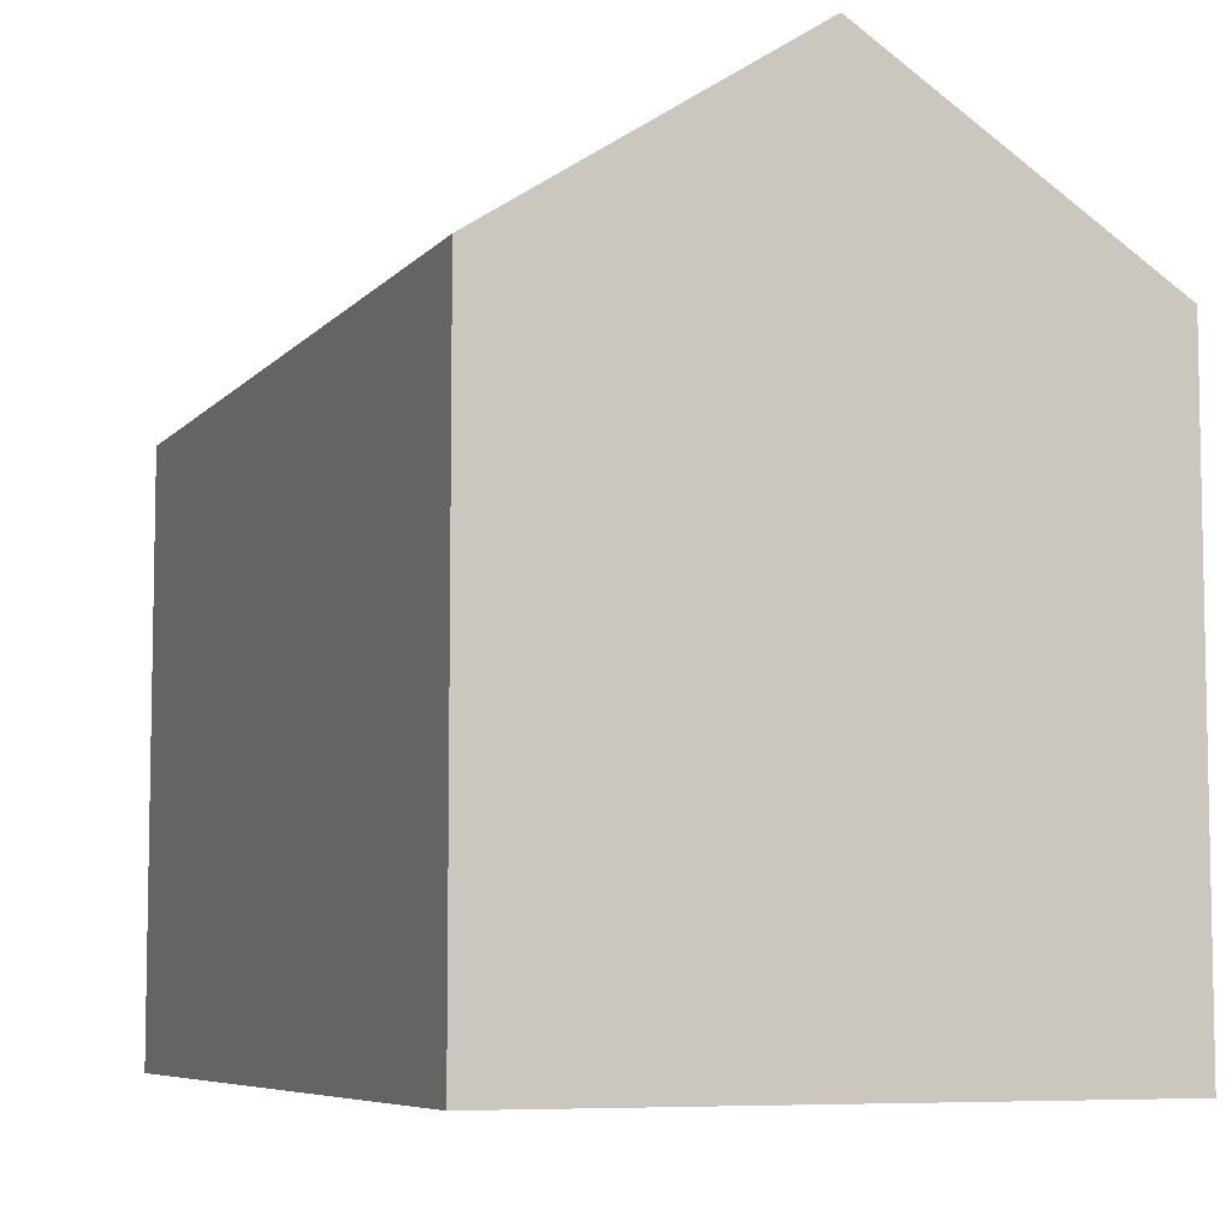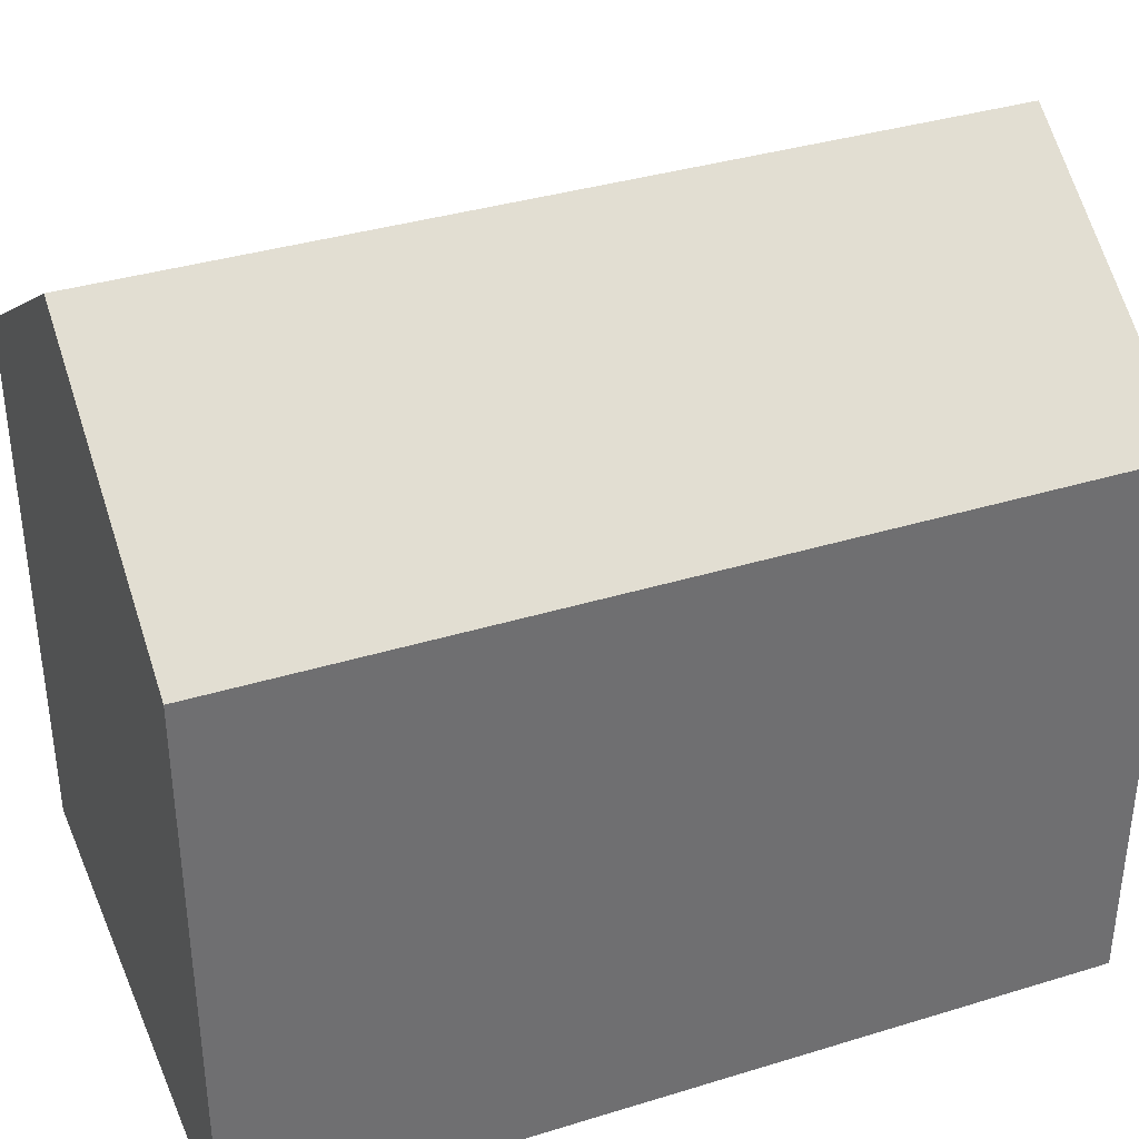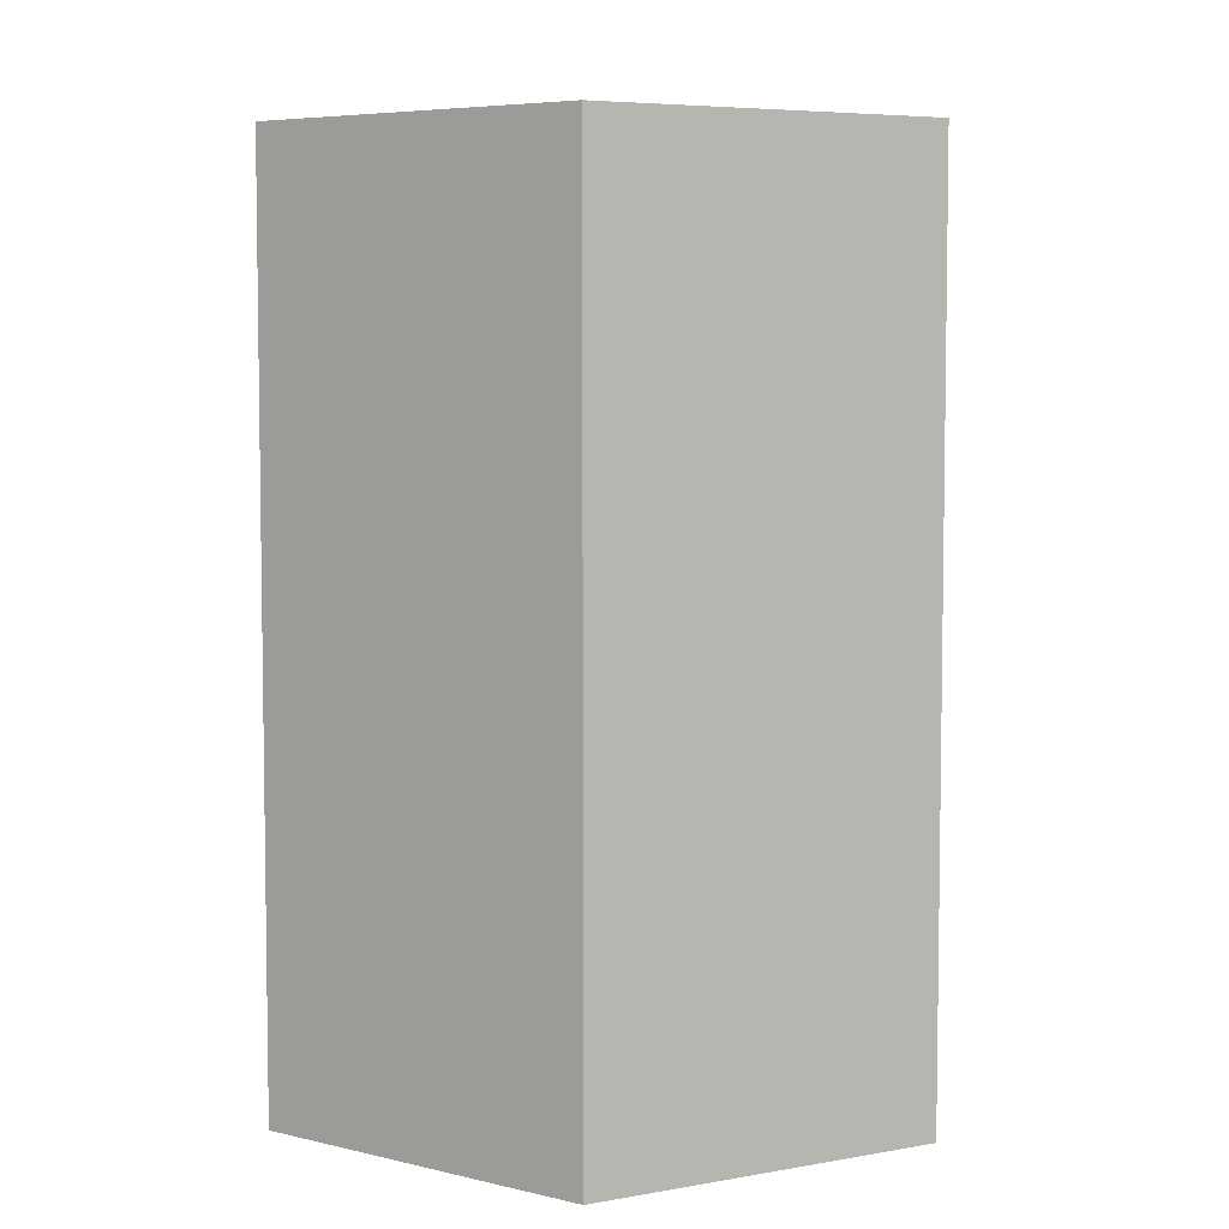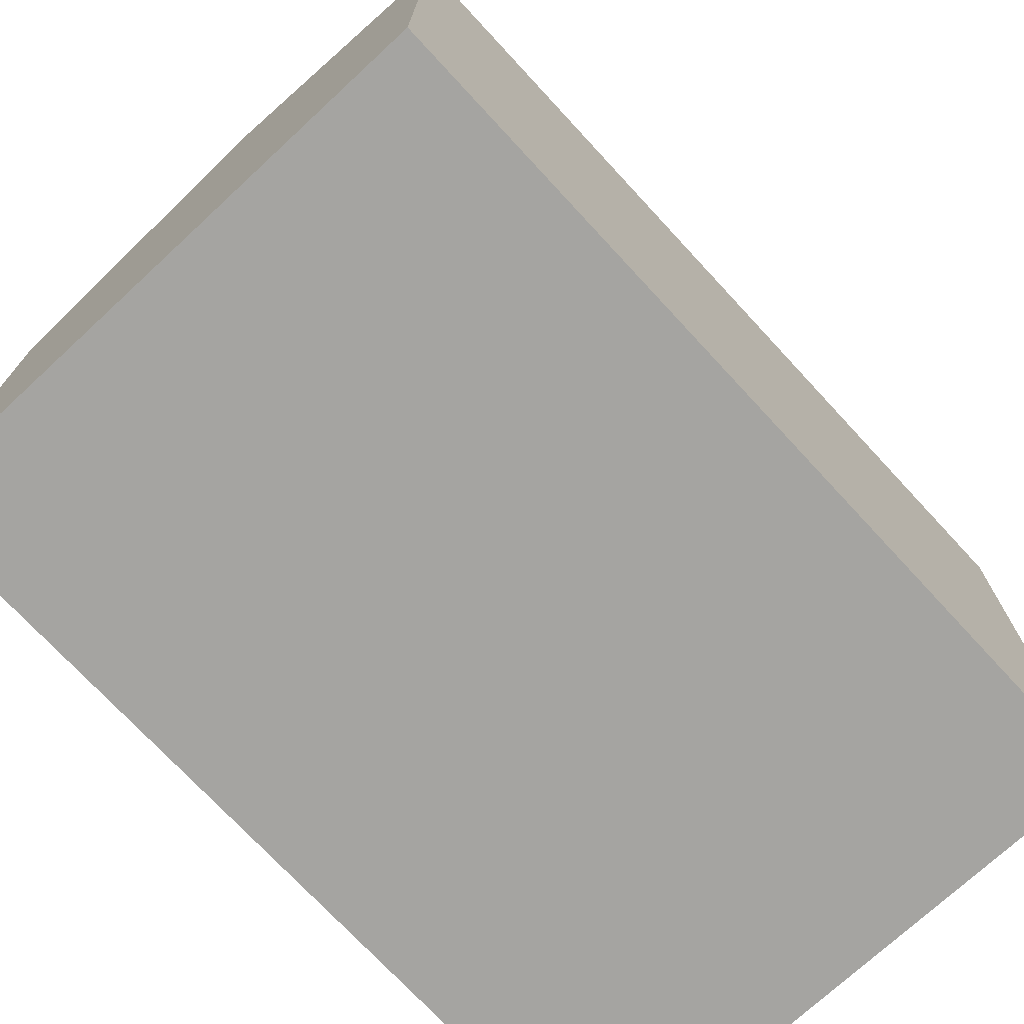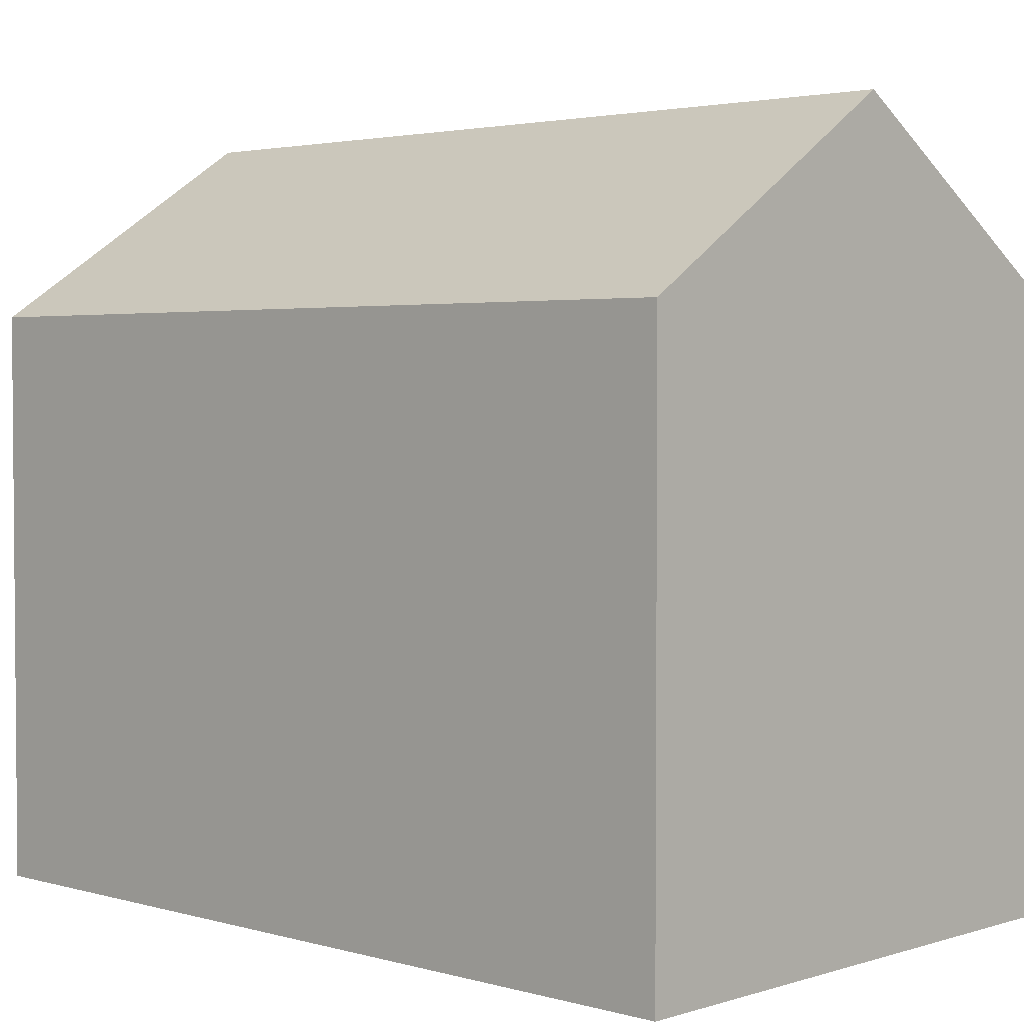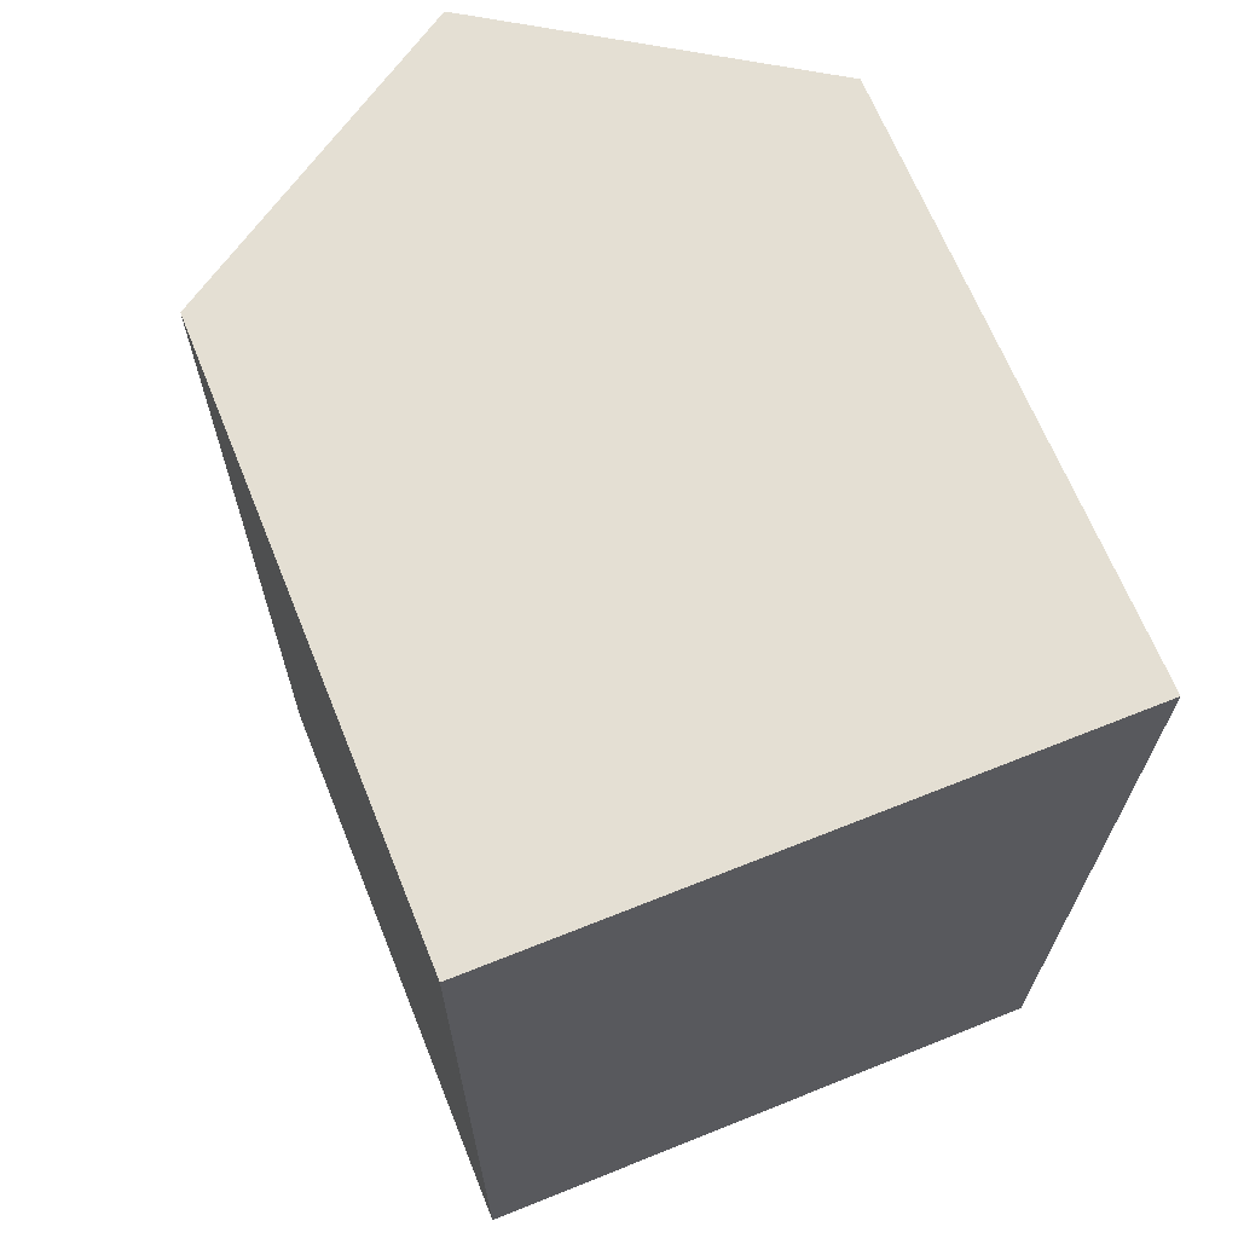
<metadata>
{"format":"obj","ext":"obj","renderer":"f3d","projection":"perspective","resolution":1024,"background":"white","views":[{"elev":-6.9,"azim":-21.6,"up":"+Y"},{"elev":36.6,"azim":-111.7,"up":"+Y"},{"elev":5.8,"azim":-176.3,"up":"+Z"},{"elev":-73.3,"azim":-137.2,"up":"+Y"},{"elev":2.9,"azim":-46.4,"up":"+Y"},{"elev":66.8,"azim":-21.9,"up":"+Z"}]}
</metadata>
<code>
o HousePrototype16x16x24
g HousePrototype16x16x24
v -26.2 -19.7 -55.1
v -26.2 -19.7 -79.1
v -26.2 -3.7 -55.1
v -26.2 -3.7 -79.1
v -10.2 -19.7 -79.1
v -10.2 -19.7 -55.1
v -10.2 -3.7 -79.1
v -10.2 -3.7 -55.1
v -18.2 -19.7 -79.1
v -18.2 1.481 -79.1
v -18.2 -19.7 -55.1
v -18.2 1.481 -55.1
f 3 4 2 1
f 7 8 6 5
f 2 4 10 9
f 9 10 7 5
f 8 12 11 6
f 12 3 1 11
f 3 12 10 4
f 12 8 7 10
f 5 6 11 9
f 9 11 1 2

</code>
